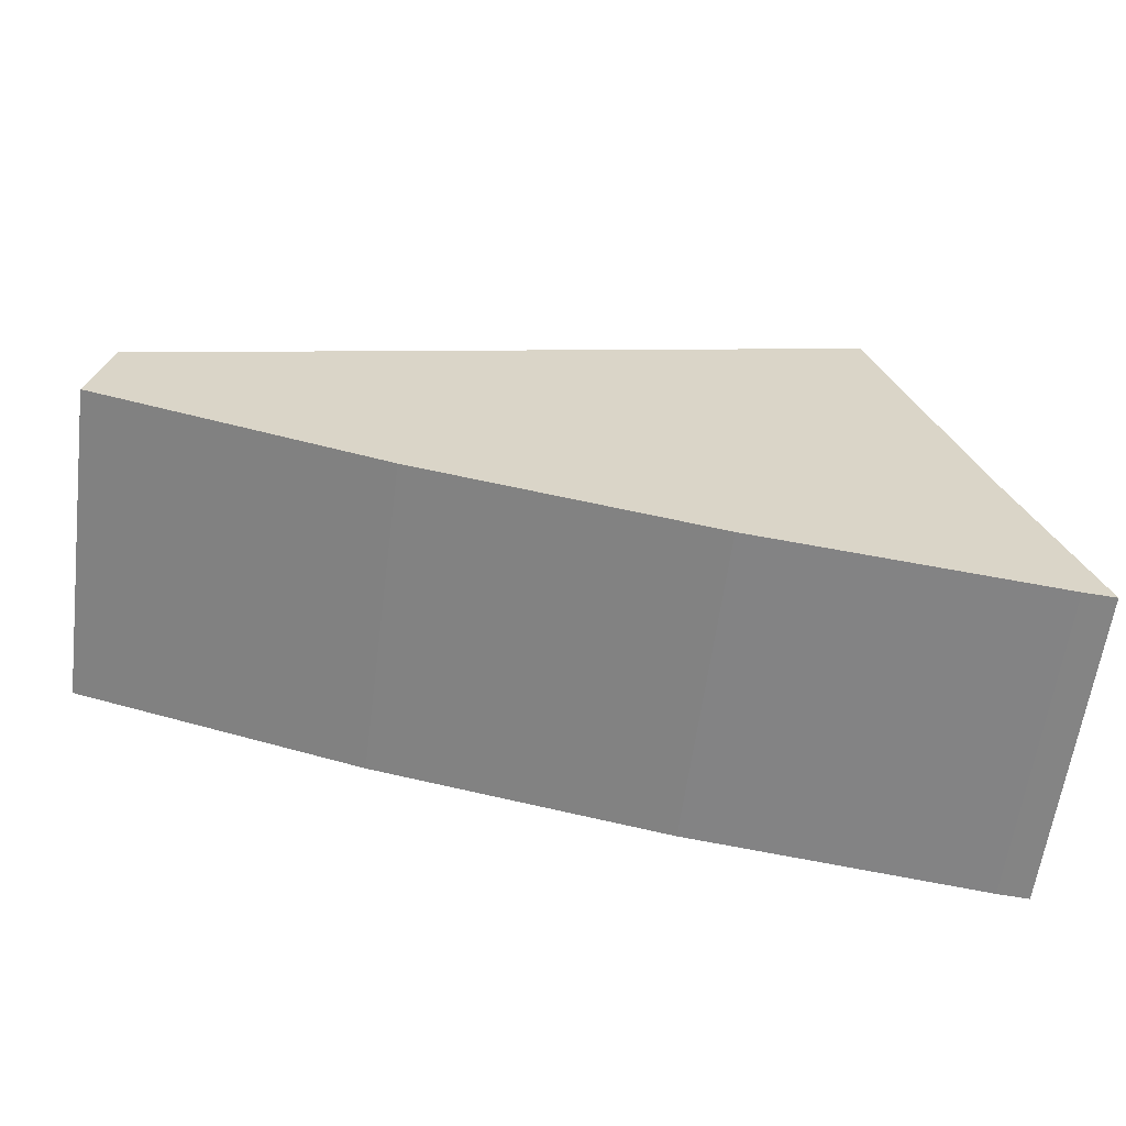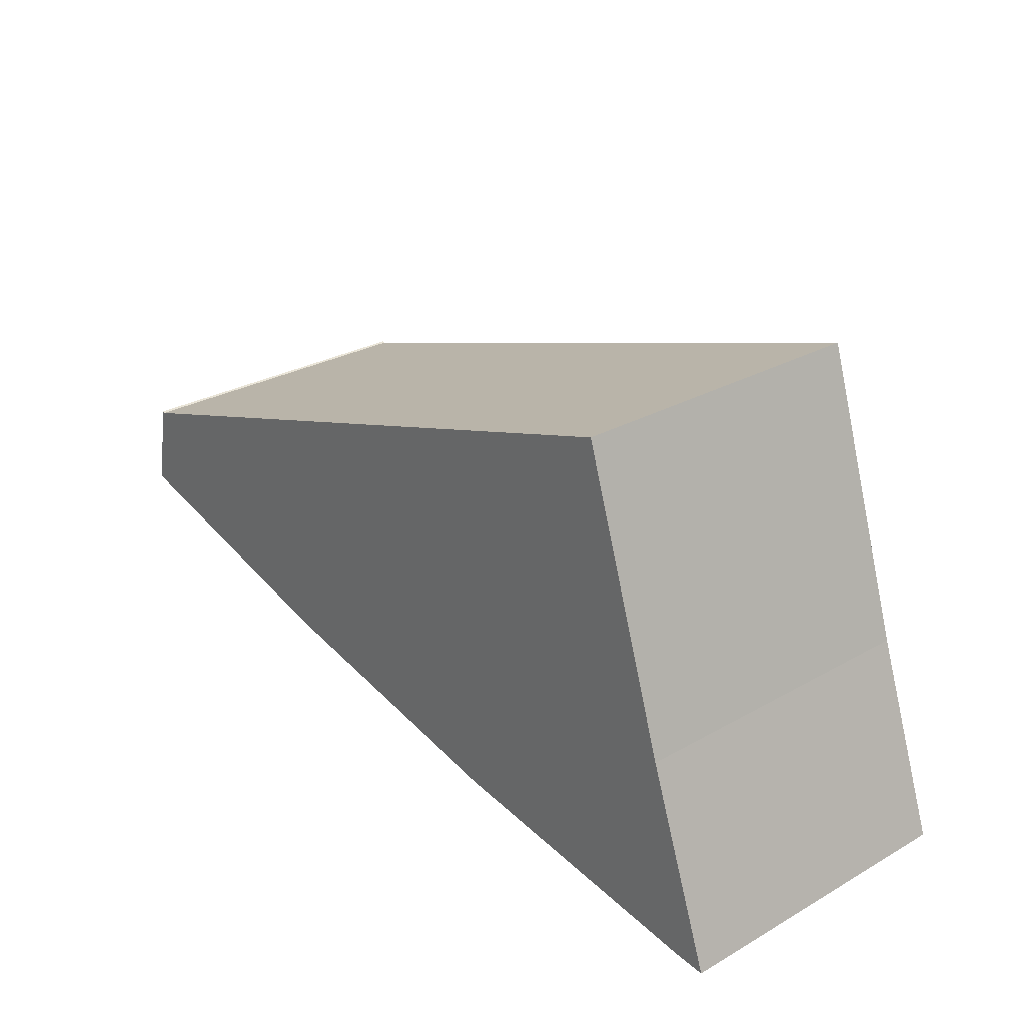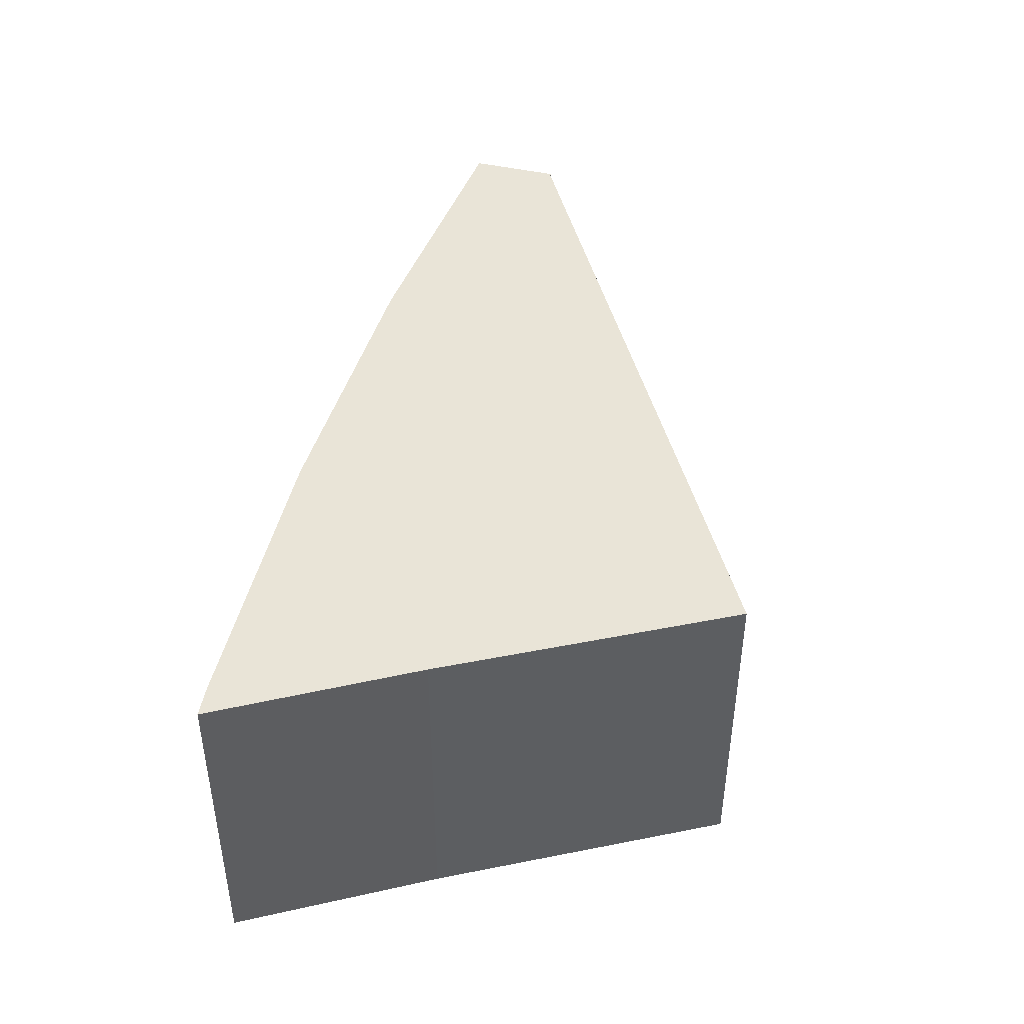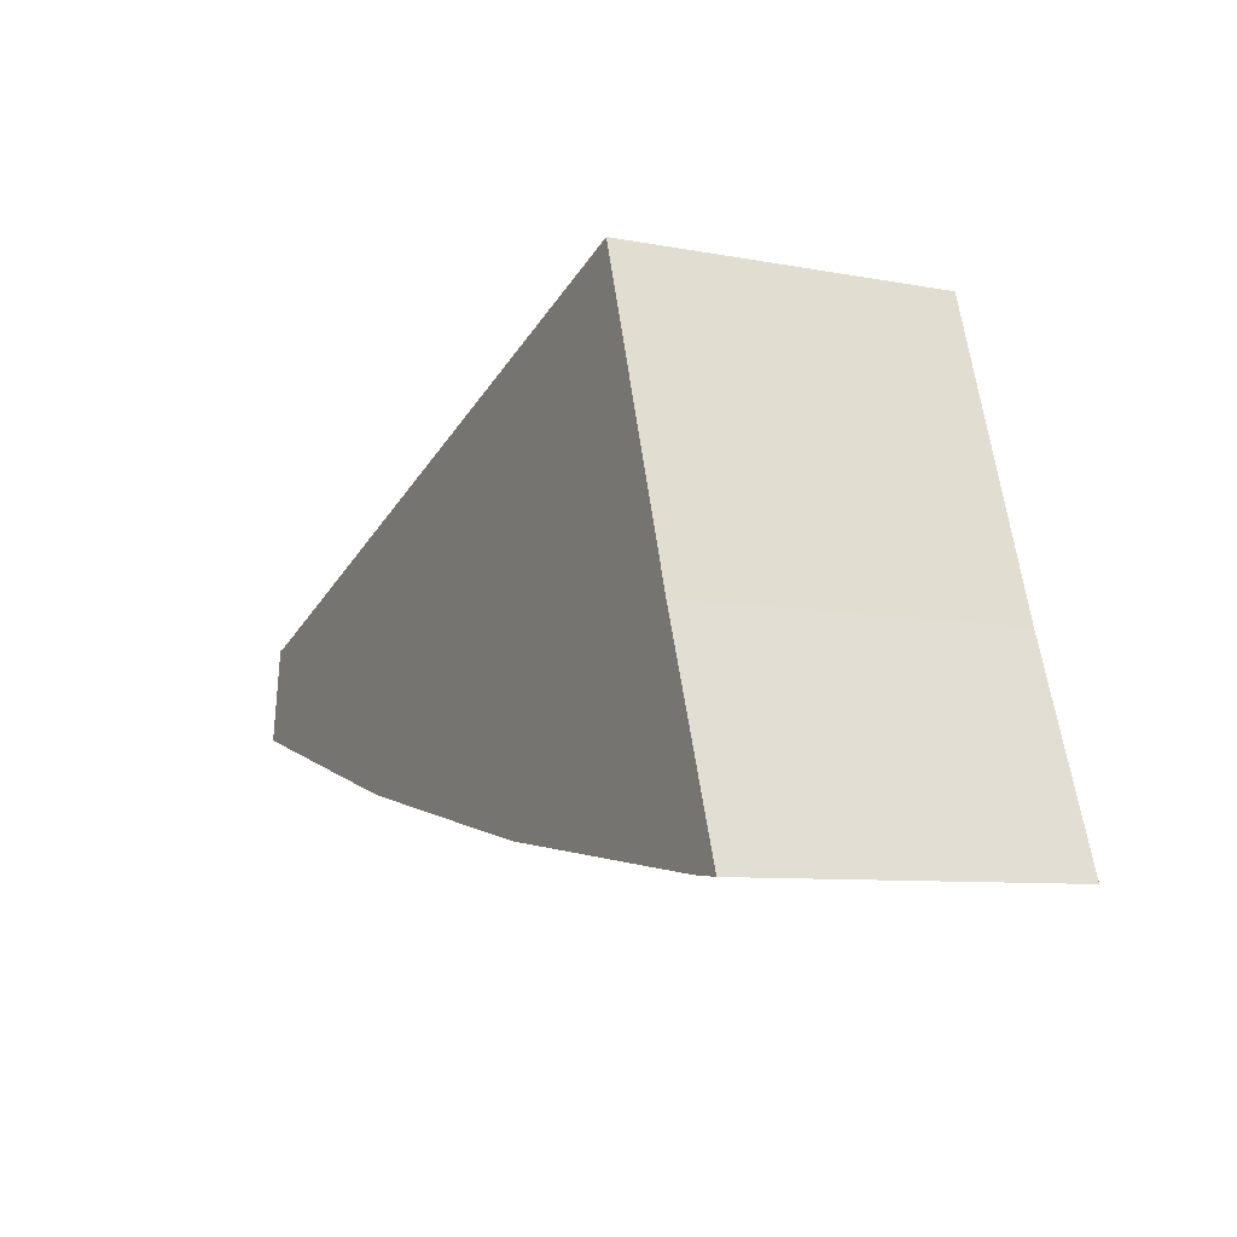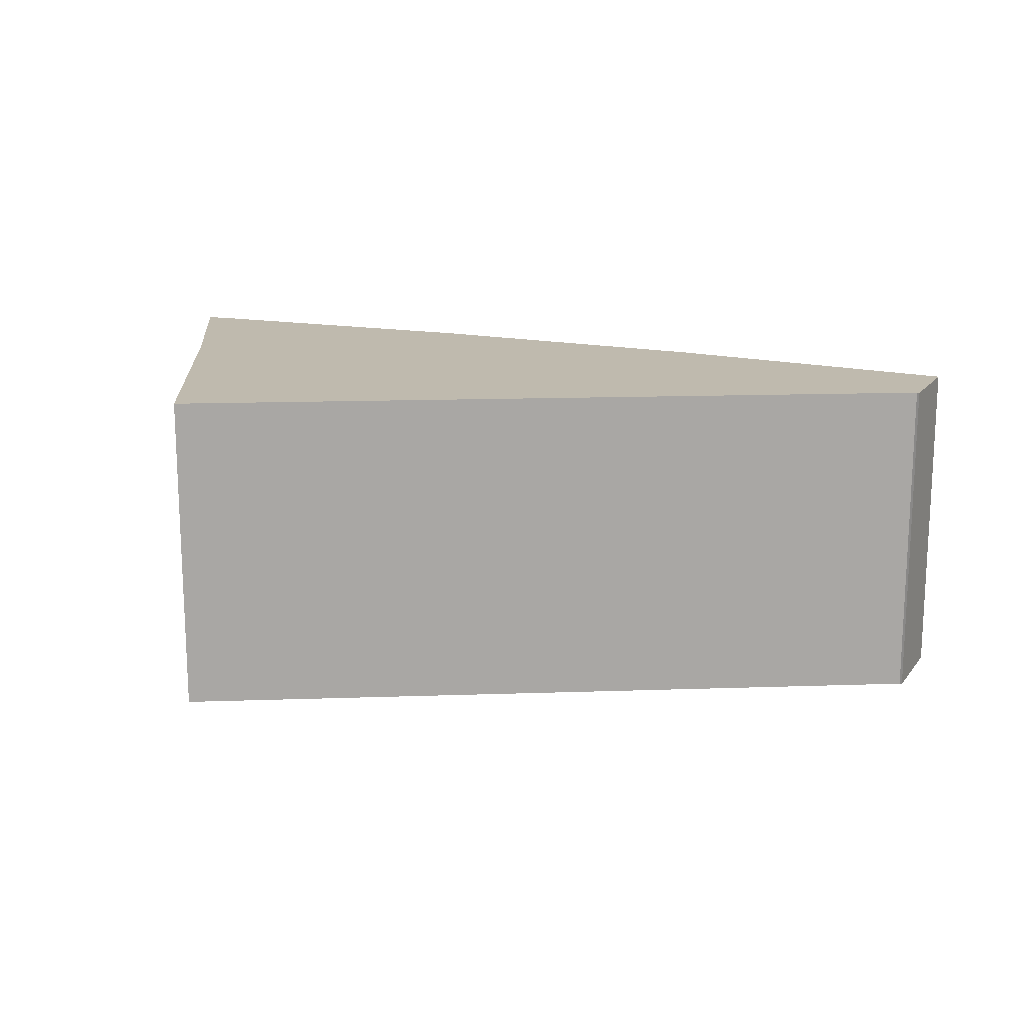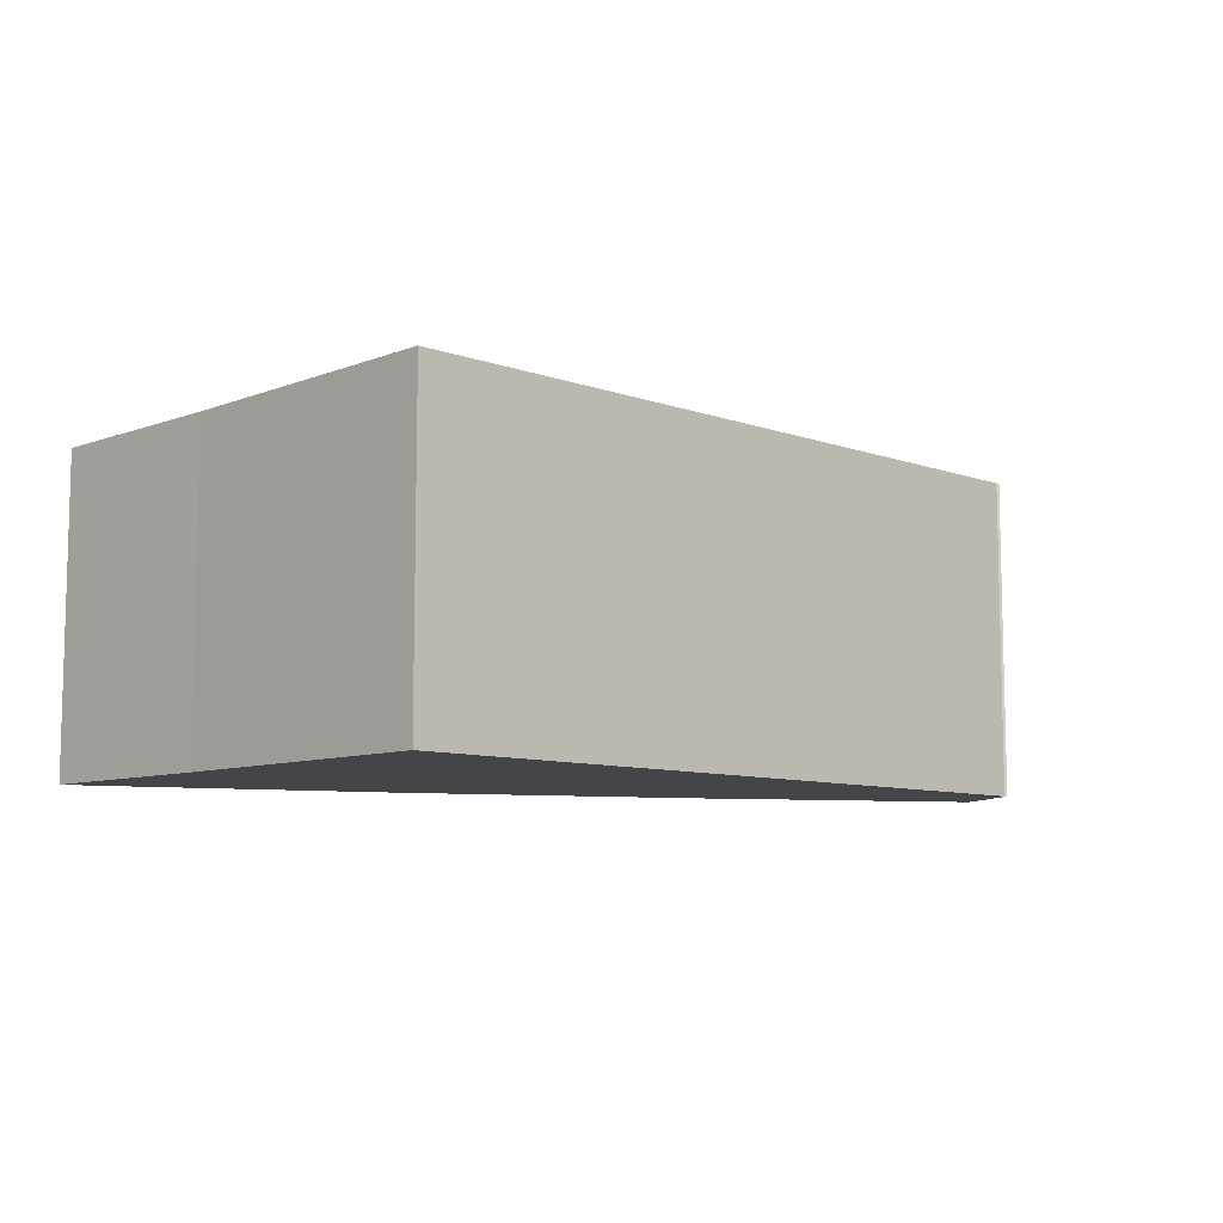
<metadata>
{"format":"obj","ext":"obj","renderer":"f3d","projection":"perspective","resolution":1024,"background":"white","views":[{"elev":-61.3,"azim":172.5,"up":"+Z"},{"elev":27.8,"azim":-130.7,"up":"+Z"},{"elev":43.3,"azim":-85.4,"up":"+Y"},{"elev":-8.3,"azim":-117.3,"up":"+Z"},{"elev":15.7,"azim":13.7,"up":"+Y"},{"elev":-8.6,"azim":-26.2,"up":"+Y"}]}
</metadata>
<code>
v  1.401 6.45 3.981
v  0.629 6.45 0.046
v  0 6.45 3.949e-16
v  6.565 6.45 0.777
v  12.45 6.45 1.879
v  3.278 6.45 9.806
v  18.24 6.45 3.353
v  17.84 6.45 5.146
v  17.89 6.45 5.169
v  17.84 -3.151e-16 5.146
v  17.89 -3.165e-16 5.169
v  18.24 -2.053e-16 3.353
v  12.45 -1.151e-16 1.879
v  6.565 -4.758e-17 0.777
v  0.629 -2.817e-18 0.046
v  0 0 0
v  1.401 -2.438e-16 3.981
v  3.278 -6.004e-16 9.806
g defaultobject
f 1 2 3
f 2 1 4
f 4 1 5
f 5 1 6
f 5 6 7
f 7 6 8
f 9 7 8
f 10 9 8
f 9 10 11
f 11 7 9
f 7 11 12
f 12 5 7
f 5 12 13
f 13 4 5
f 4 13 14
f 14 2 4
f 2 14 15
f 15 3 2
f 3 15 16
f 16 1 3
f 1 16 17
f 17 6 1
f 6 17 18
f 18 8 6
f 8 18 10
f 15 17 16
f 17 15 14
f 17 14 18
f 18 14 13
f 18 13 10
f 10 13 12
f 10 12 11

</code>
